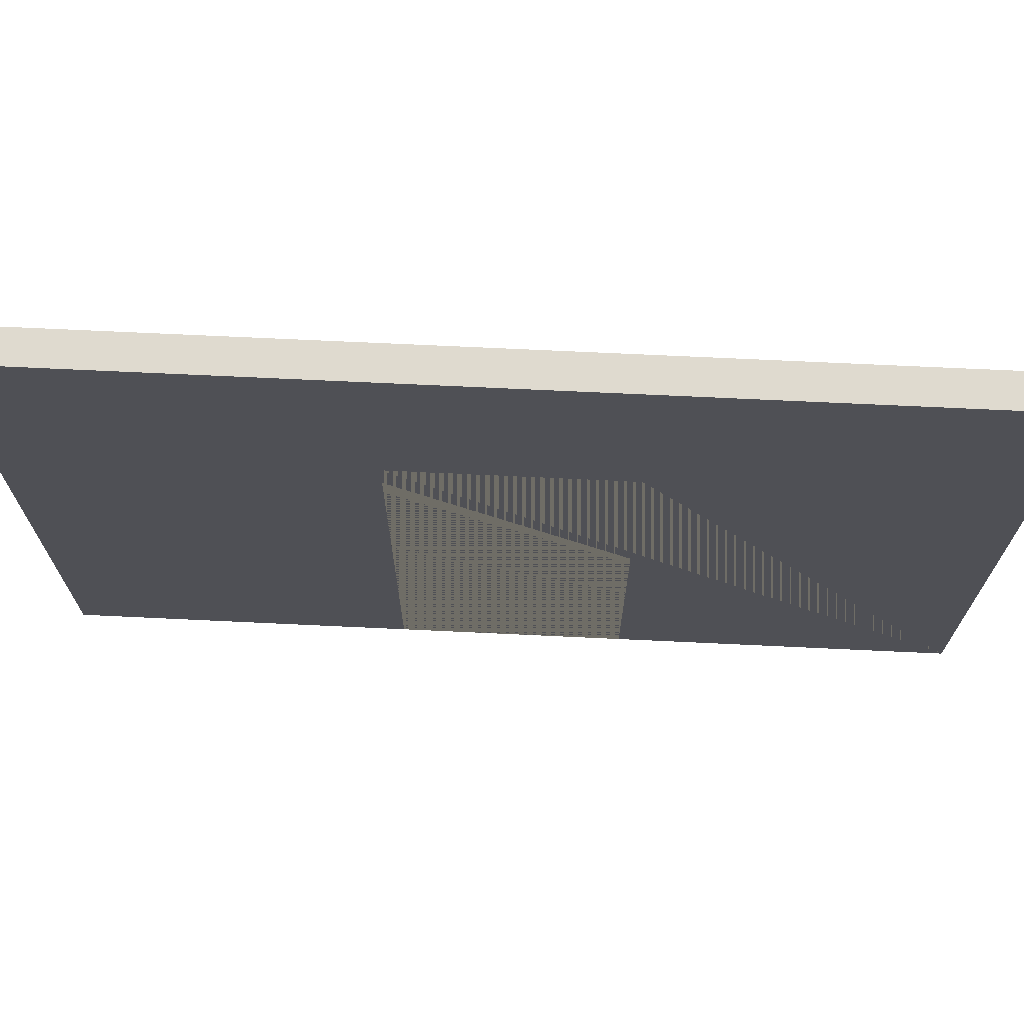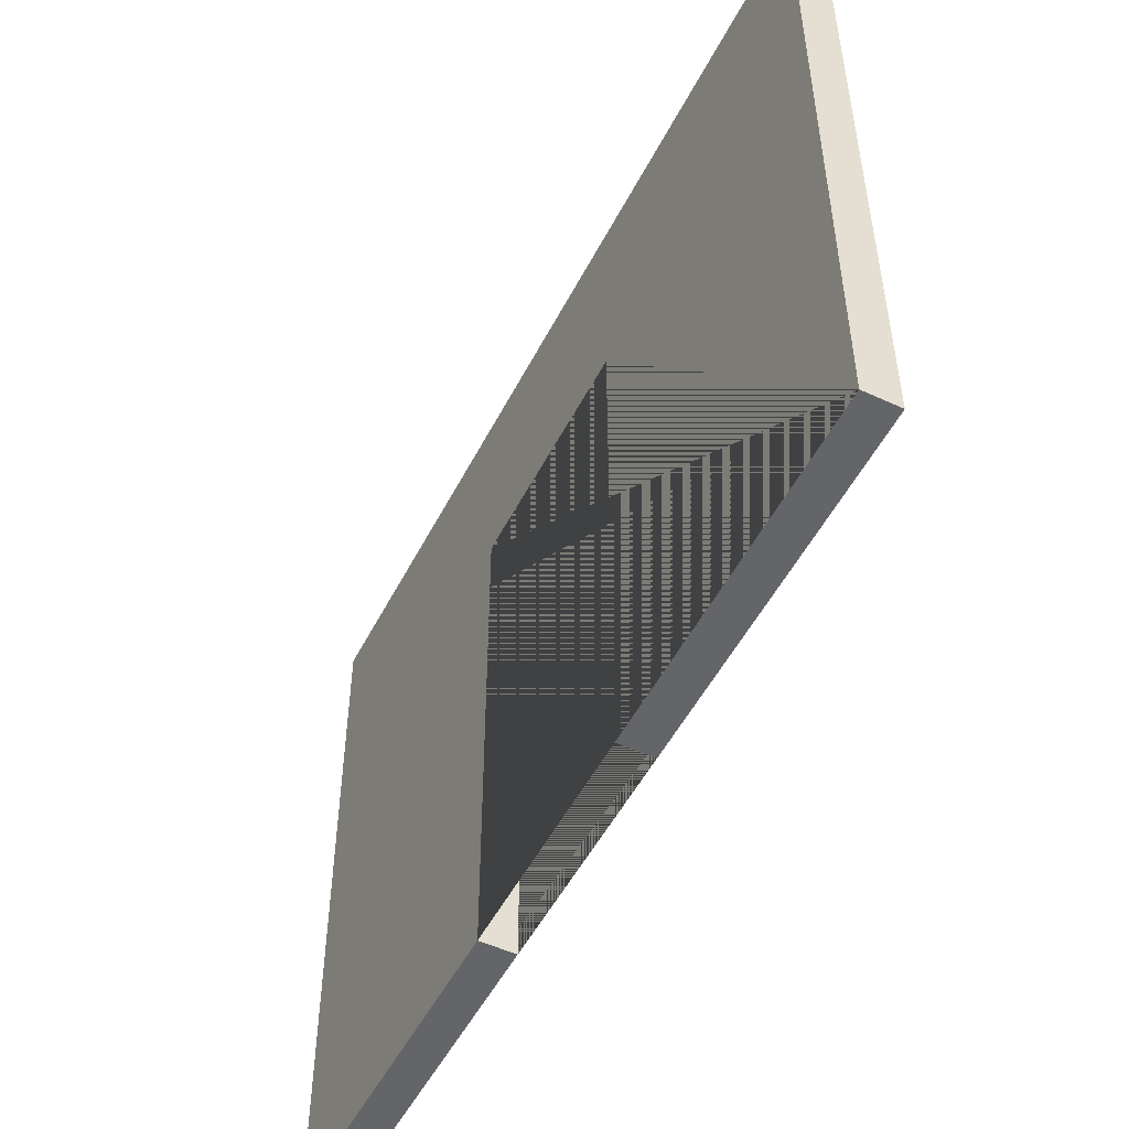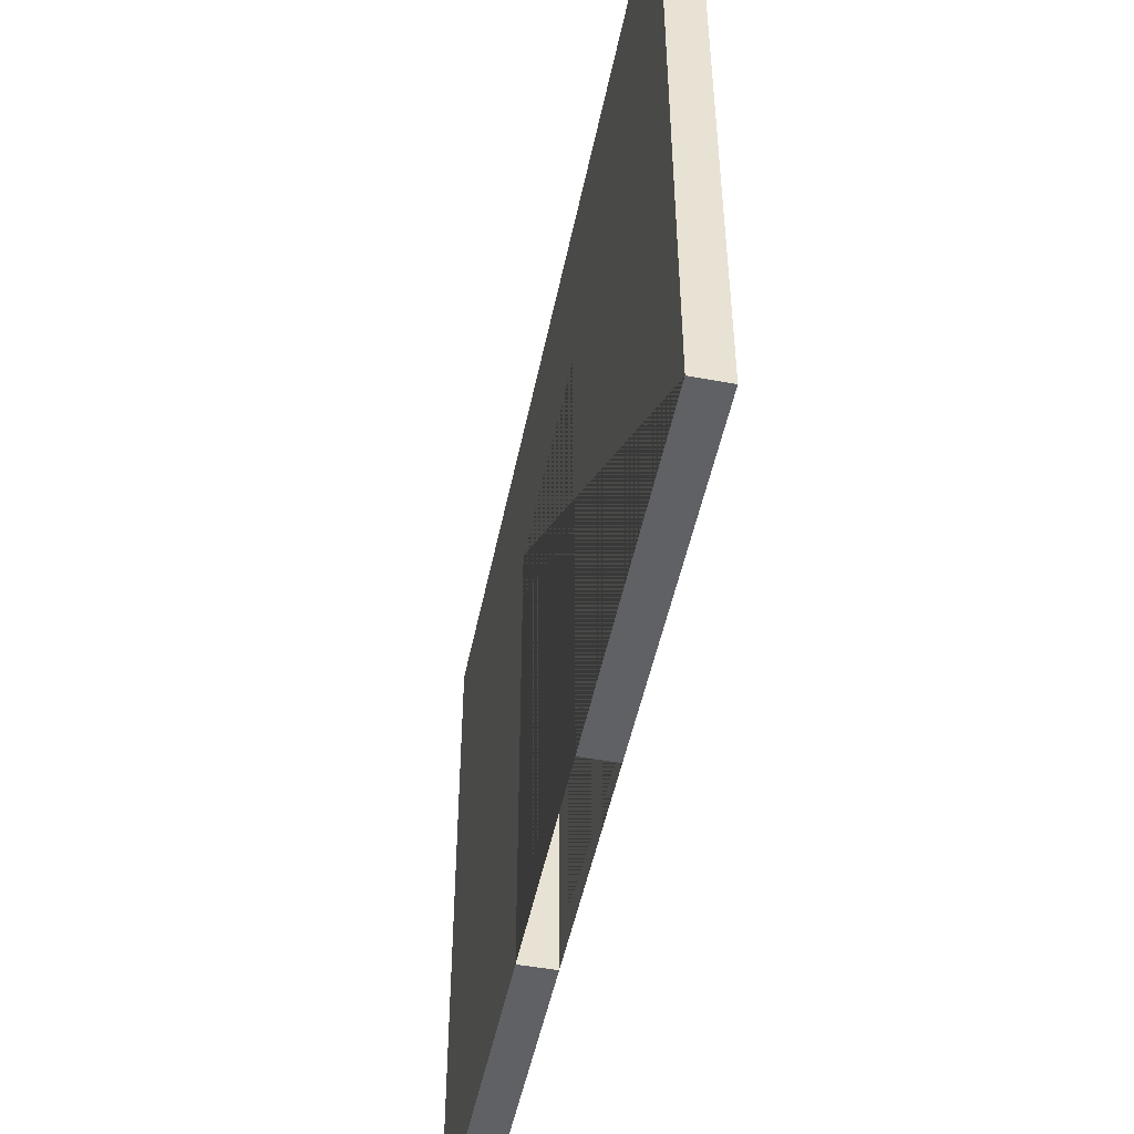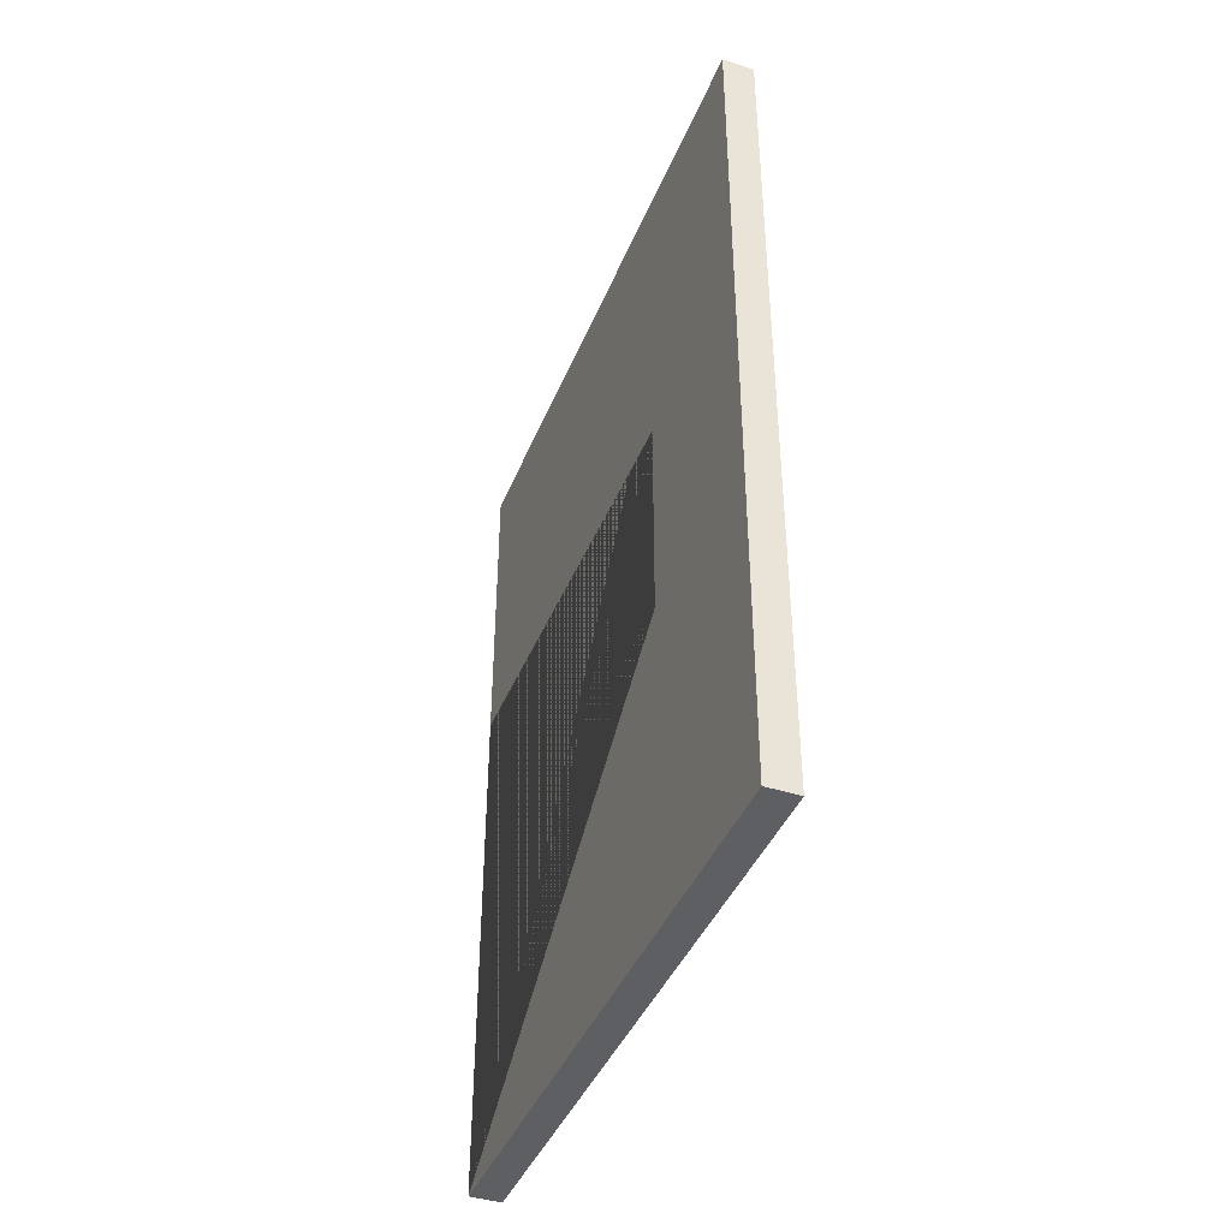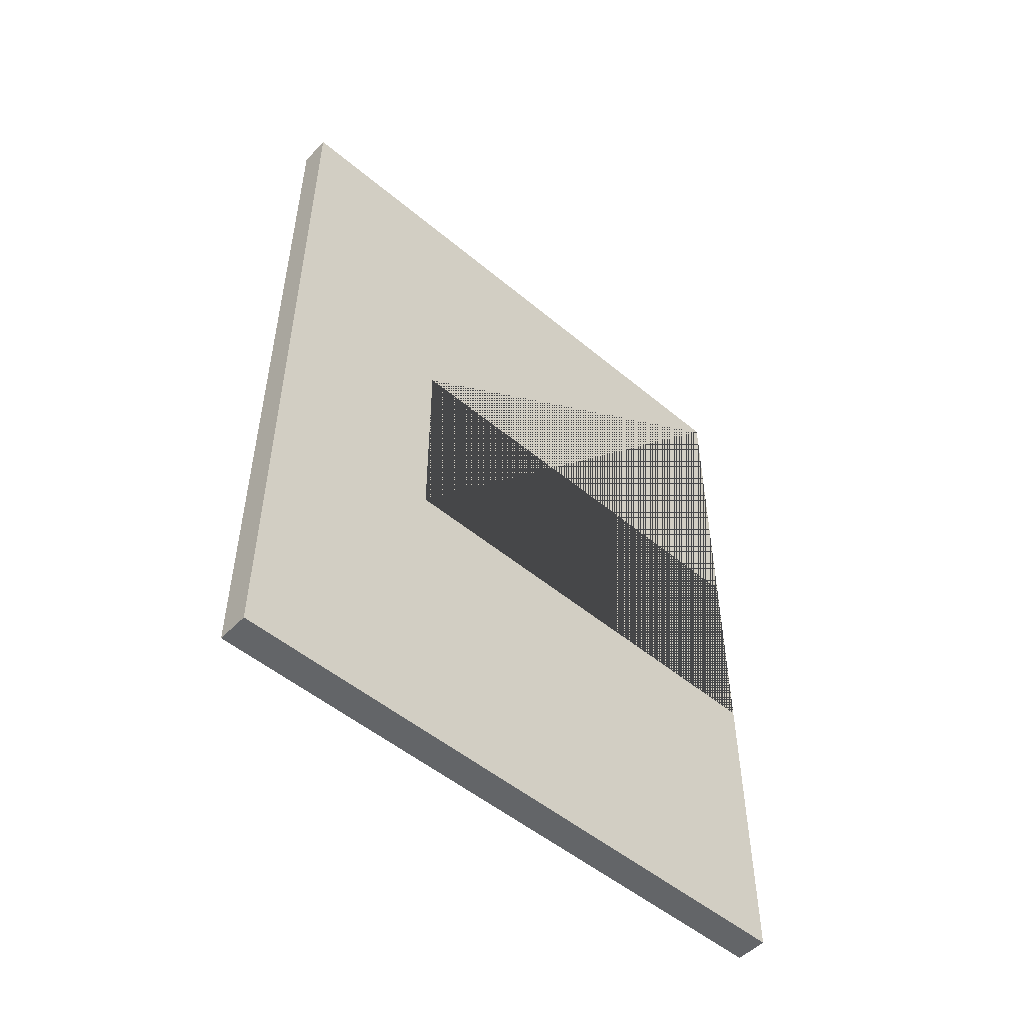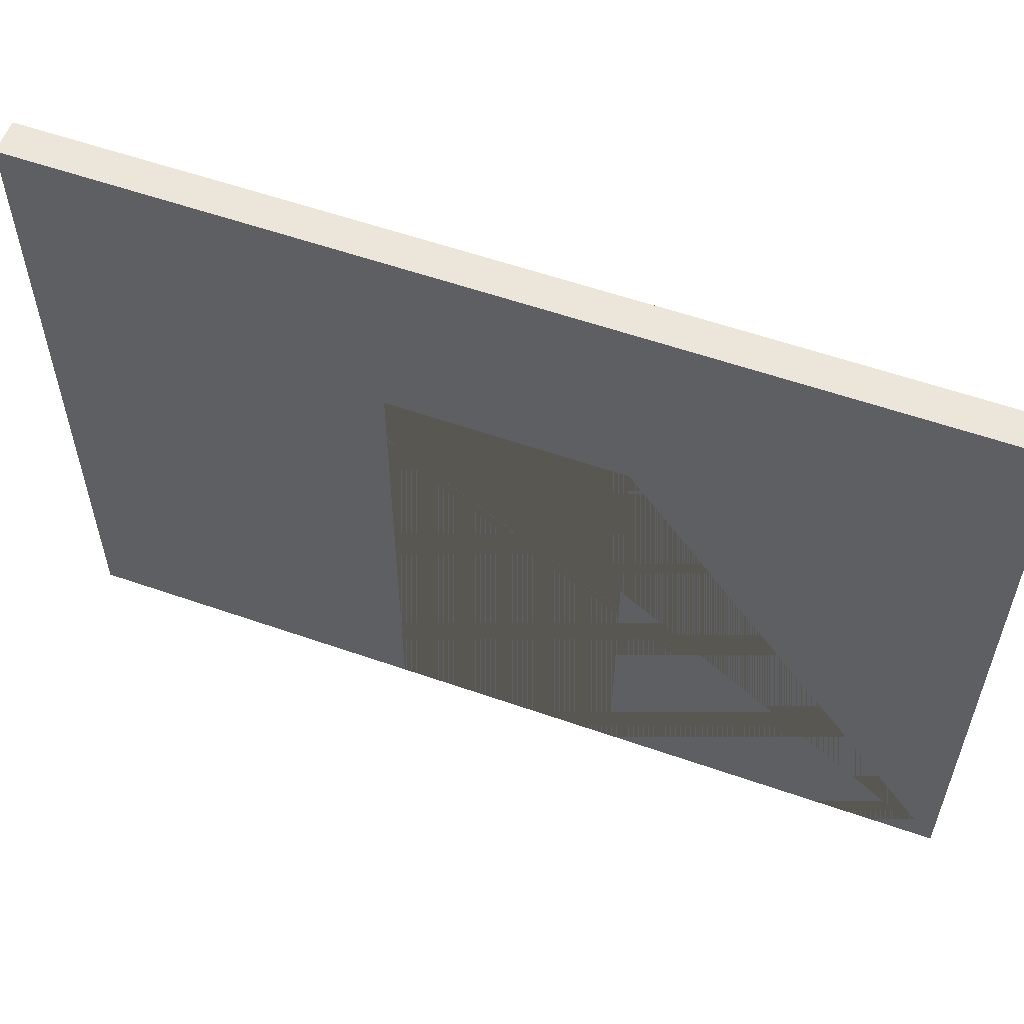
<metadata>
{"format":"obj","ext":"obj","renderer":"f3d","projection":"perspective","resolution":1024,"background":"white","views":[{"elev":70.6,"azim":92.7,"up":"+Y"},{"elev":-51.5,"azim":153.4,"up":"+Y"},{"elev":-49.5,"azim":168.5,"up":"+Y"},{"elev":-41.6,"azim":158.9,"up":"+Z"},{"elev":-51.4,"azim":-132.2,"up":"+Z"},{"elev":57.2,"azim":110.0,"up":"+Y"}]}
</metadata>
<code>
o Cube
v 0.15 6 -4
v 0.15 0 -4
v 0.15 6 4
v 0.15 0 4
v -0.15 6 -4
v -0.15 0 -4
v -0.15 6 4
v -0.15 0 4
v -0.15 4.25 -1
v -0.15 4.25 1
v -0.15 0 1
v -0.15 0 -1
v 0.15 0 1
v 0.15 0 -1
v 0.15 4.25 1
v 0.15 4.25 -1
f 1 5 7 3
f 4 3 7 8
f 8 7 5 6 12 9 10 11
f 4 8 11 13
f 12 6 2 14
f 2 1 3 4 13 15 16 14
f 6 5 1 2
f 16 9 12 14
f 13 11 10 15
f 9 16 15 10

</code>
